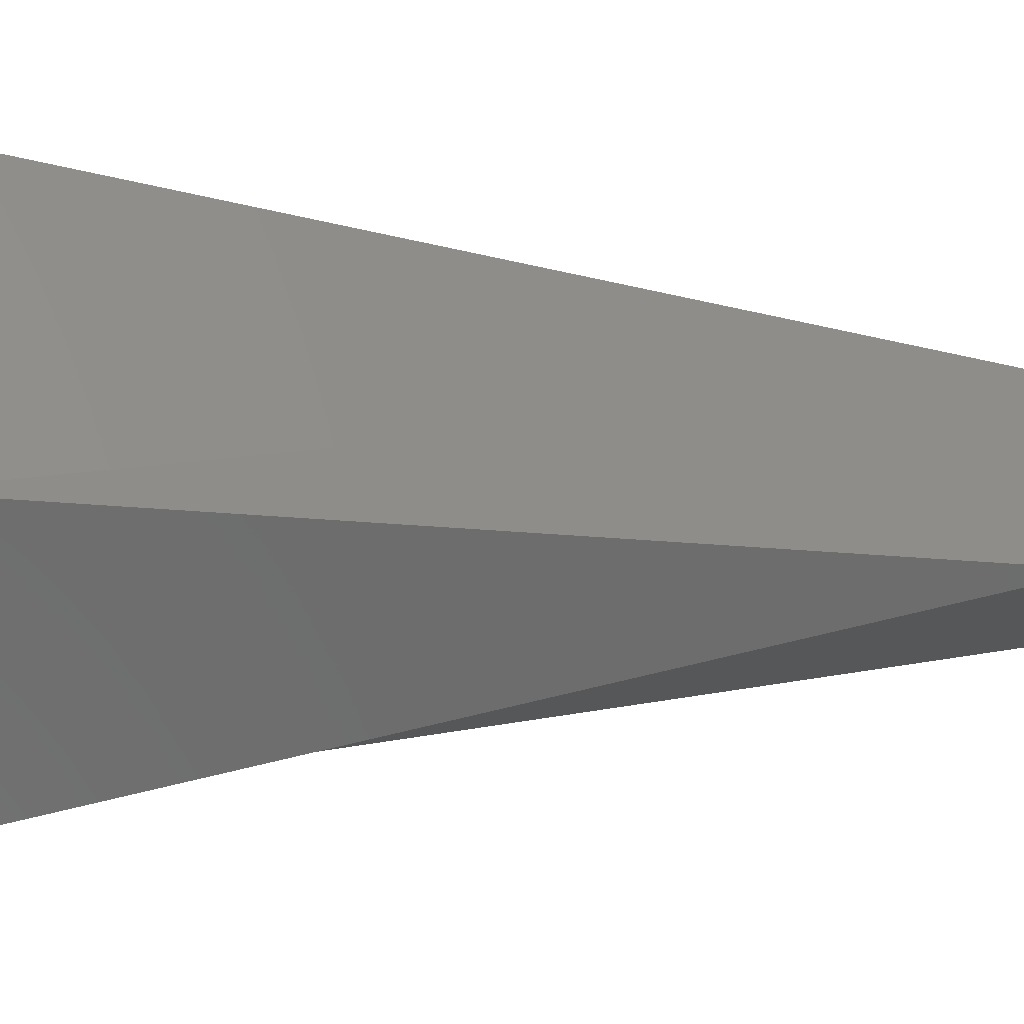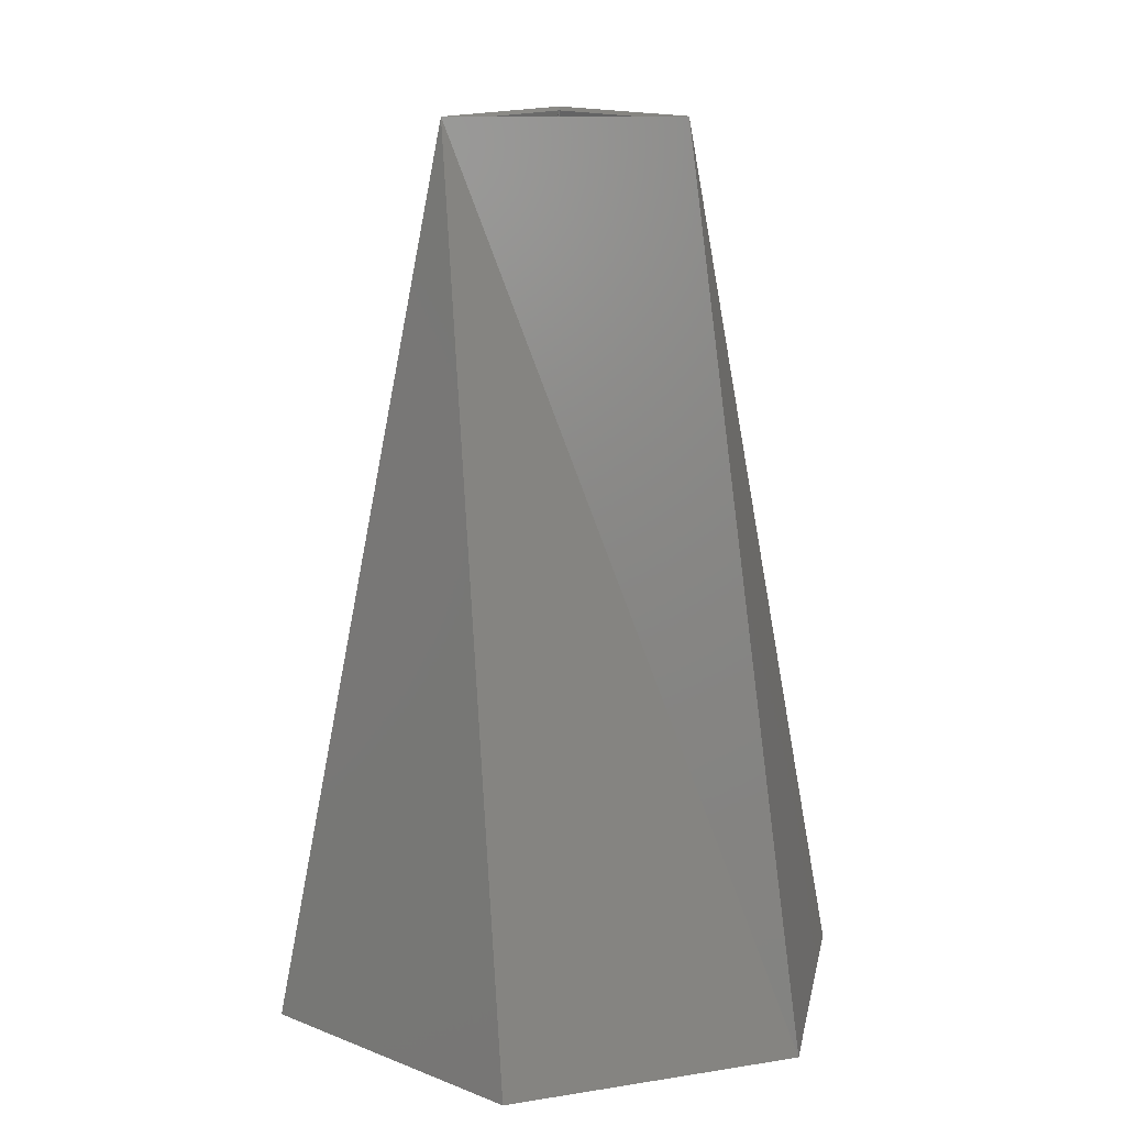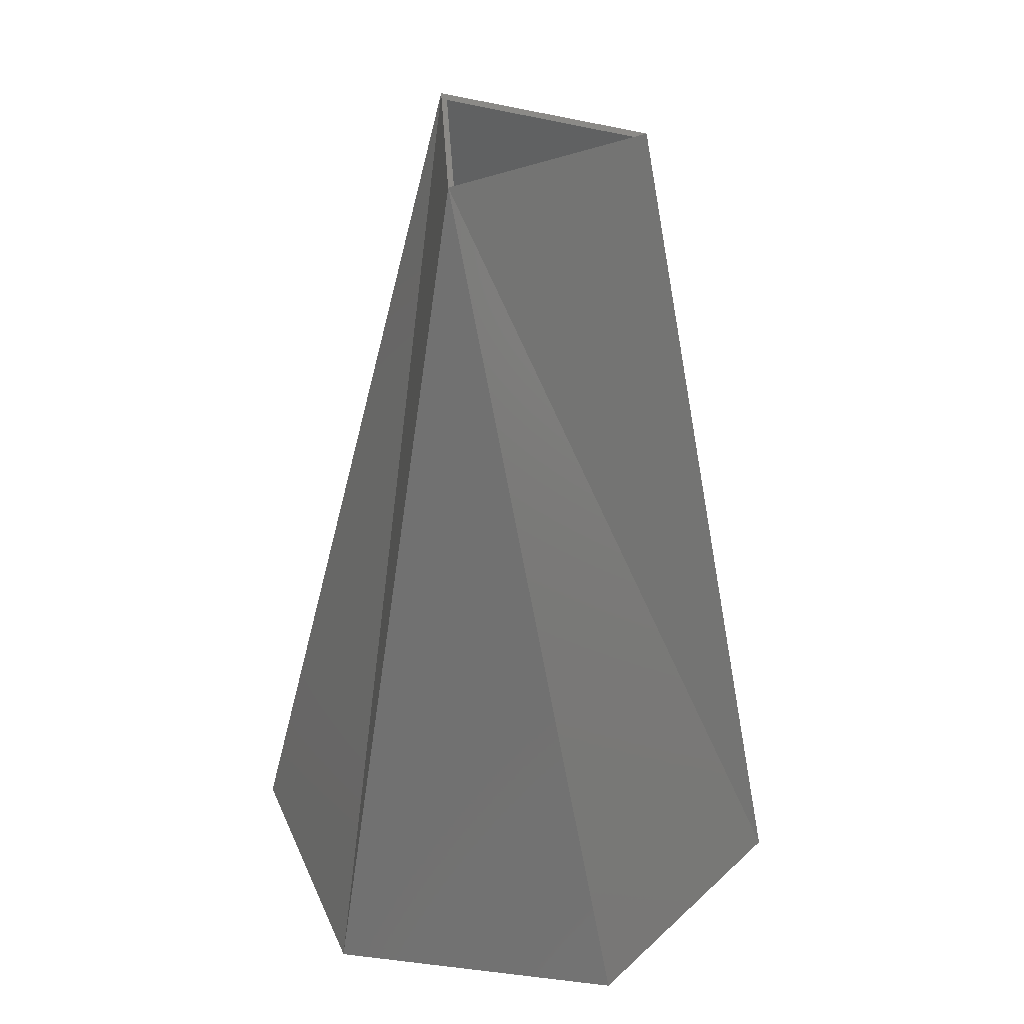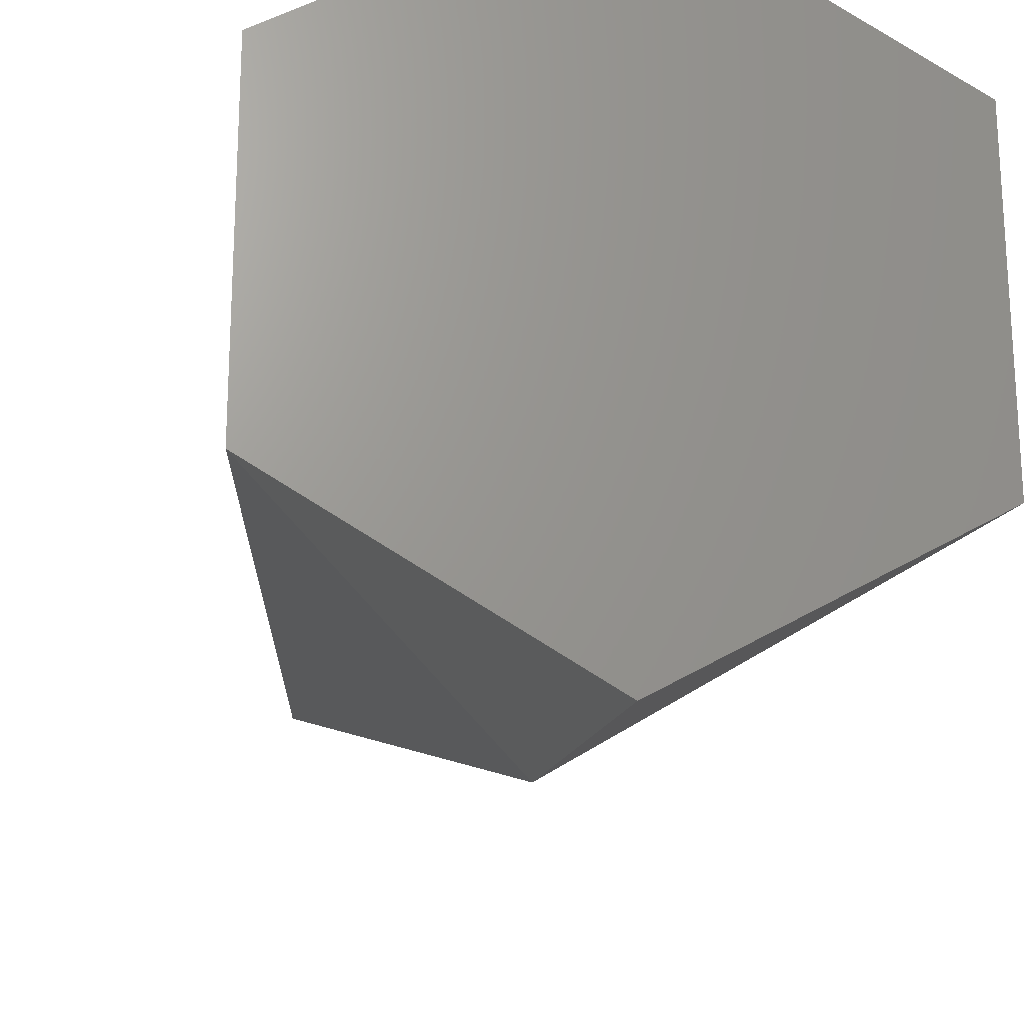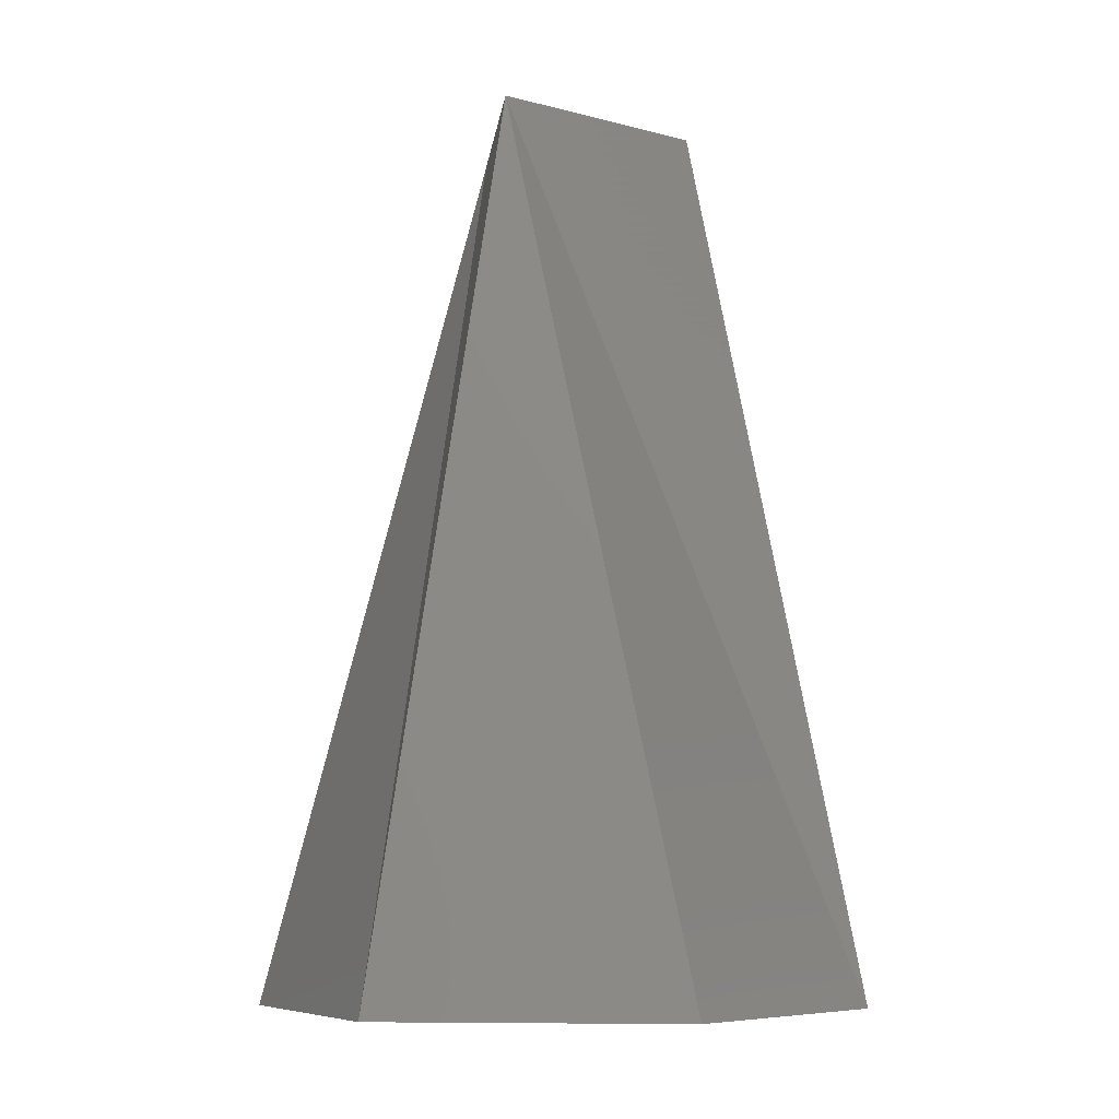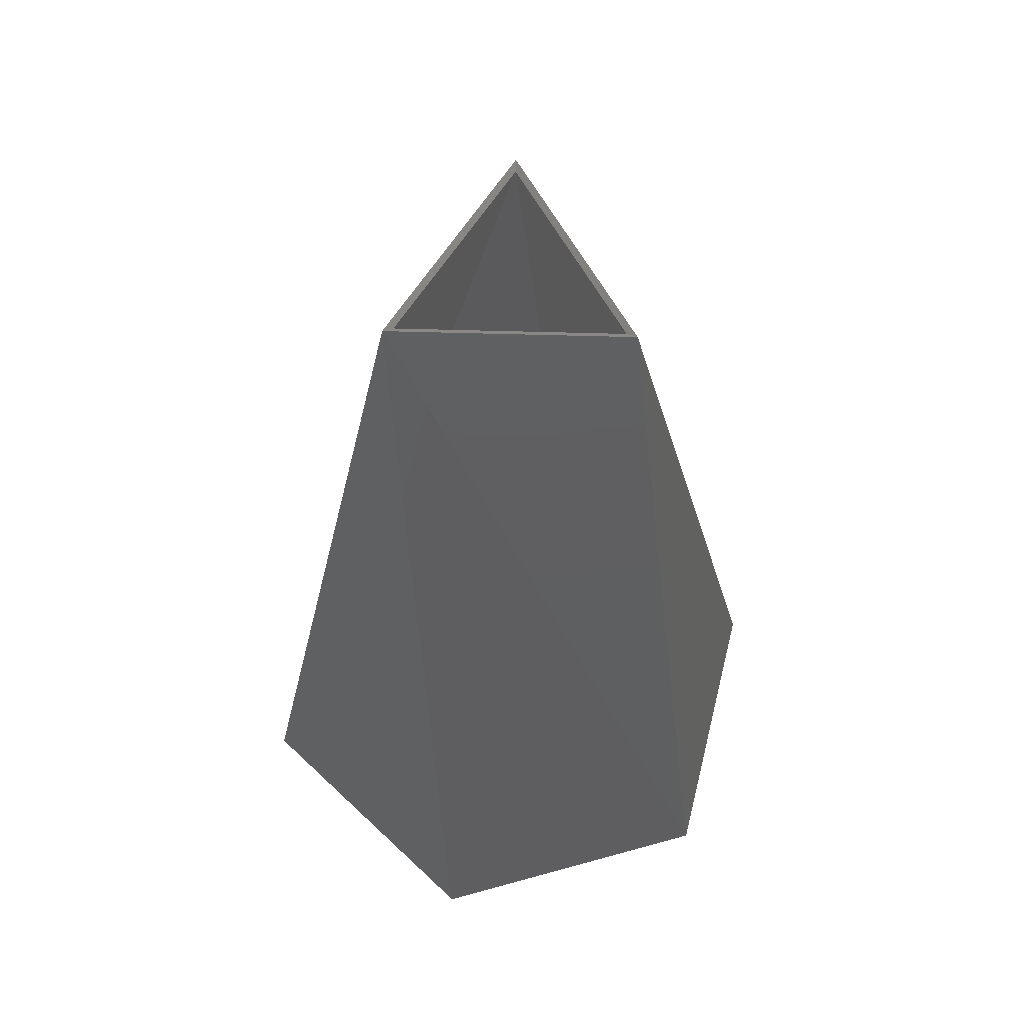
<metadata>
{"format":"stl","ext":"stl","renderer":"f3d","projection":"perspective","resolution":1024,"background":"white","views":[{"elev":-29.9,"azim":-93.8,"up":"+Y"},{"elev":13.9,"azim":10.7,"up":"+Z"},{"elev":33.5,"azim":-20.8,"up":"+Z"},{"elev":-21.8,"azim":169.9,"up":"+Y"},{"elev":-8.0,"azim":-144.1,"up":"+Z"},{"elev":60.5,"azim":134.1,"up":"+Z"}]}
</metadata>
<code>
# stl→obj: 18 verts, 32 faces
v -4.441 20.13 149.4
v -42.49 24.57 1.043
v -0.01255 49.1 1.047
v -42.49 -24.57 1.047
v -15.19 -13.92 149.4
v -0.01266 -49.09 1.043
v 42.54 -24.53 1.047
v 19.67 -6.204 149.4
v 42.54 24.53 1.043
v -4.844 21.99 150
v 0.03788 50.8 0
v -43.99 25.38 0.003876
v -43.99 -25.38 0
v -16.6 -15.2 150
v 0.038 -50.8 0.003876
v 43.99 -25.42 0
v 21.48 -6.787 150
v 43.99 25.42 0.003876
f 1 2 3
f 1 4 2
f 5 6 4
f 5 7 6
f 8 9 7
f 8 3 9
f 1 5 4
f 5 8 7
f 8 1 3
f 10 11 12
f 10 12 13
f 14 13 15
f 14 15 16
f 17 16 18
f 17 18 11
f 13 12 11
f 11 18 16
f 16 15 13
f 11 16 13
f 3 2 4
f 4 6 7
f 7 9 3
f 4 7 3
f 10 13 14
f 14 16 17
f 17 11 10
f 5 1 10
f 5 10 14
f 8 5 14
f 8 14 17
f 1 8 17
f 1 17 10

</code>
